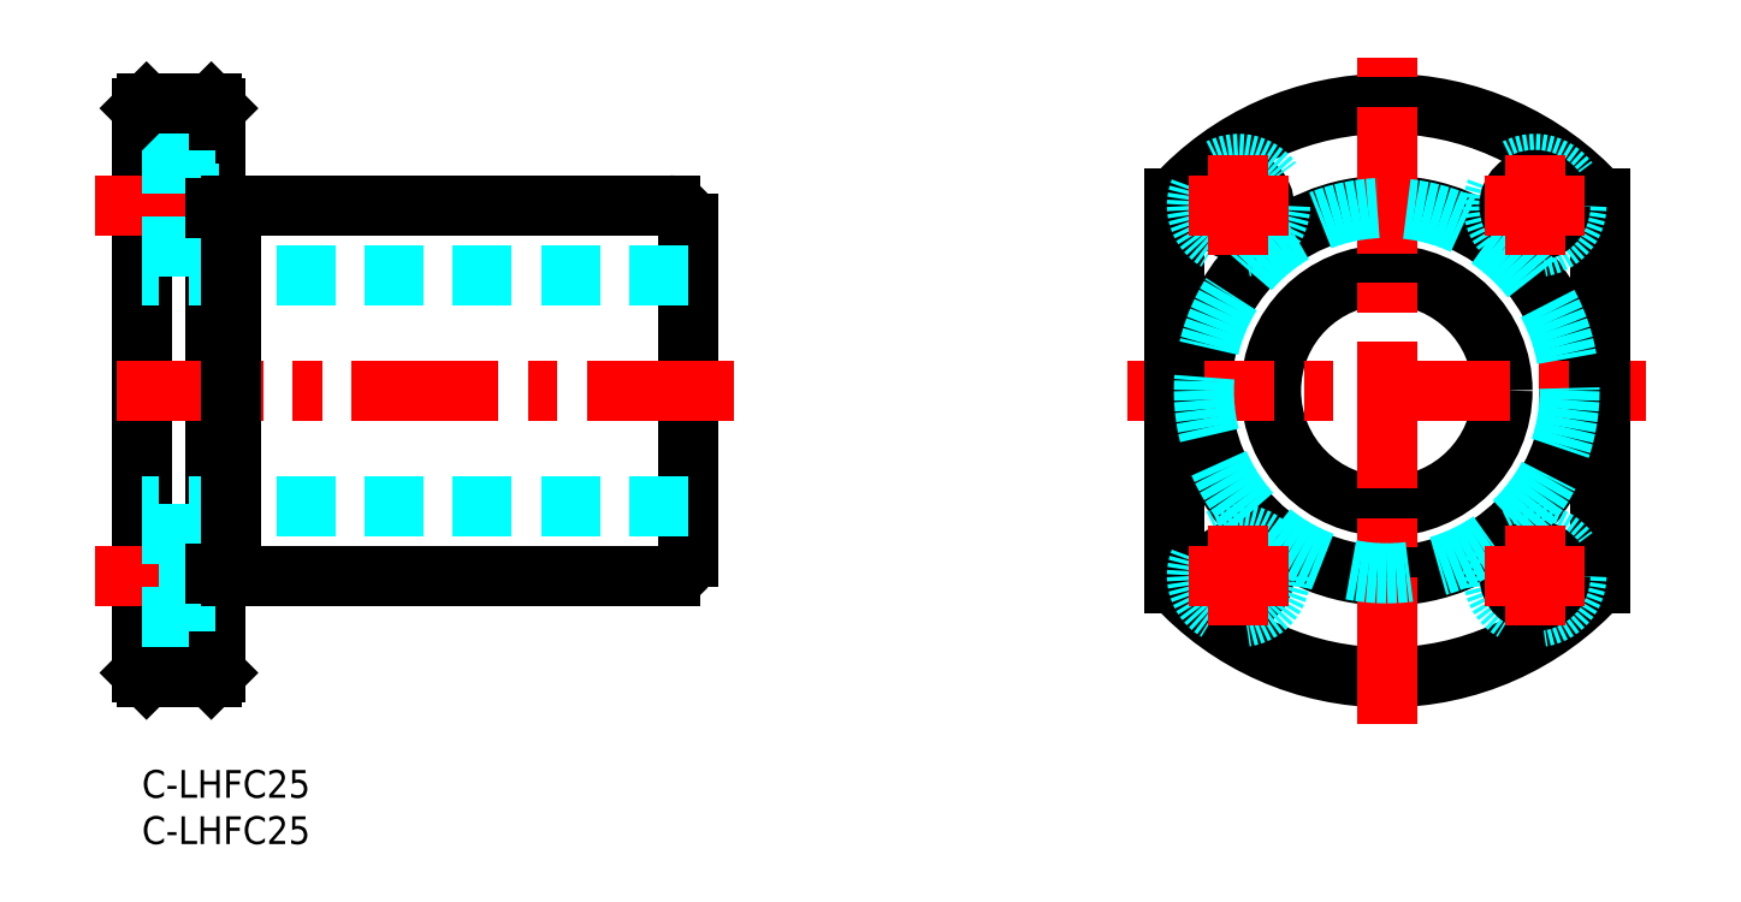
<metadata>
{"format":"dxf","ext":"dxf","renderer":"ezdxf+matplotlib","layout":"modelspace","background":"white","min_lineweight":24,"dpi":150}
</metadata>
<code>
0
SECTION
2
ENTITIES
0
INSERT
8
MSM_CONTINUOUS
2
*U25
10
0
20
0
30
0
0
INSERT
8
MSM_CONTINUOUS
2
*U26
10
0
20
0
30
0
0
LINE
8
MSM_CONTINUOUS
10
6e-16
20
10.5
30
0
11
6e-16
21
71.5
31
0
0
LINE
8
MSM_CONTINUOUS
10
8
20
10.5
30
0
11
8
21
71.5
31
0
0
LINE
8
MSM_CONTINUOUS
10
59
20
23
30
0
11
59
21
59
31
0
0
LINE
8
MSM_DASHED
10
59
20
28.5
30
0
11
6e-16
21
28.5
31
0
0
LINE
8
MSM_CONTINUOUS
10
9.6
20
21
30
0
11
57
21
21
31
0
0
LINE
8
MSM_CENTER
10
9.6
20
21
30
0
11
-5
21
21
31
0
0
LINE
8
MSM_CONTINUOUS
10
7.5
20
10
30
0
11
0.5
21
10
31
0
0
LINE
8
MSM_CONTINUOUS
10
0.5
20
10
30
0
11
6e-16
21
10.5
31
0
0
LINE
8
MSM_CONTINUOUS
10
7.5
20
10
30
0
11
8
21
10.5
31
0
0
LINE
8
MSM_CONTINUOUS
10
20.37
20
21
30
0
11
20.37
21
21
31
0
0
LINE
8
MSM_CONTINUOUS
10
32.75
20
21
30
0
11
32.75
21
21
31
0
0
LINE
8
MSM_CENTER
10
63.93
20
41
30
0
11
-4.9
21
41
31
0
0
LINE
8
MSM_DASHED
10
59
20
53.5
30
0
11
6e-16
21
53.5
31
0
0
LINE
8
MSM_CONTINUOUS
10
9.6
20
61
30
0
11
57
21
61
31
0
0
LINE
8
MSM_DASHED
10
5.1
20
65.5
30
0
11
5.1
21
56.5
31
0
0
LINE
8
MSM_CENTER
10
9.6
20
61
30
0
11
-5
21
61
31
0
0
LINE
8
MSM_DASHED
10
5.1
20
56.5
30
0
11
6e-16
21
56.5
31
0
0
LINE
8
MSM_DASHED
10
8
20
58.25
30
0
11
5.1
21
58.25
31
0
0
LINE
8
MSM_DASHED
10
8
20
63.75
30
0
11
5.1
21
63.75
31
0
0
LINE
8
MSM_CONTINUOUS
10
7.5
20
72
30
0
11
0.5
21
72
31
0
0
LINE
8
MSM_DASHED
10
5.1
20
65.5
30
0
11
6e-16
21
65.5
31
0
0
LINE
8
MSM_CONTINUOUS
10
0.5
20
72
30
0
11
6e-16
21
71.5
31
0
0
LINE
8
MSM_CONTINUOUS
10
7.5
20
72
30
0
11
8
21
71.5
31
0
0
CIRCLE
8
MSM_CONTINUOUS
10
134.5
20
41
30
0
40
12.5
0
CIRCLE
8
MSM_CONTINUOUS
10
134.5
20
41
30
0
40
20
0
ARC
8
MSM_CONTINUOUS
10
134.5
20
41
30
0
40
31
50
222.1
51
317.9
0
ARC
8
MSM_CONTINUOUS
10
134.5
20
41
30
0
40
31
50
42.1
51
137.9
0
LINE
8
MSM_CENTER
10
106.5
20
41
30
0
11
162.5
21
41
31
0
0
LINE
8
MSM_CONTINUOUS
10
111.5
20
20.22
30
0
11
111.5
21
61.78
31
0
0
LINE
8
MSM_CENTER
10
134.5
20
5
30
0
11
134.5
21
77
31
0
0
CIRCLE
8
MSM_CONTINUOUS
10
118.5
20
21
30
0
40
2.75
0
CIRCLE
8
MSM_DASHED
10
118.5
20
21
30
0
40
4.5
0
CIRCLE
8
MSM_CONTINUOUS
10
118.5
20
61
30
0
40
2.75
0
CIRCLE
8
MSM_DASHED
10
118.5
20
61
30
0
40
4.5
0
LINE
8
MSM_CONTINUOUS
10
157.5
20
20.22
30
0
11
157.5
21
61.78
31
0
0
CIRCLE
8
MSM_DASHED
10
150.5
20
21
30
0
40
4.5
0
CIRCLE
8
MSM_CONTINUOUS
10
150.5
20
21
30
0
40
2.75
0
CIRCLE
8
MSM_DASHED
10
150.5
20
61
30
0
40
4.5
0
CIRCLE
8
MSM_CONTINUOUS
10
150.5
20
61
30
0
40
2.75
0
LINE
8
MSM_DASHED
10
5.1
20
25.5
30
0
11
5.1
21
16.5
31
0
0
LINE
8
MSM_DASHED
10
8
20
18.25
30
0
11
5.1
21
18.25
31
0
0
LINE
8
MSM_DASHED
10
5.1
20
16.5
30
0
11
6e-16
21
16.5
31
0
0
LINE
8
MSM_DASHED
10
8
20
23.75
30
0
11
5.1
21
23.75
31
0
0
LINE
8
MSM_DASHED
10
5.1
20
25.5
30
0
11
6e-16
21
25.5
31
0
0
LINE
8
MSM_CONTINUOUS
10
9.6
20
21
30
0
11
9.6
21
61
31
0
0
LINE
8
MSM_CONTINUOUS
10
8
20
21.25
30
0
11
9.6
21
21.25
31
0
0
LINE
8
MSM_CONTINUOUS
10
8
20
60.75
30
0
11
9.6
21
60.75
31
0
0
CIRCLE
8
MSM_DASHED
10
134.5
20
41
30
0
40
19.75
0
ARC
8
MSM_CONTINUOUS
10
57
20
59
30
0
40
2
50
0
51
90
0
ARC
8
MSM_CONTINUOUS
10
57
20
23
30
0
40
2
50
270
51
0
0
LINE
8
MSM_CENTER
10
118.5
20
55.61
30
0
11
118.5
21
66.39
31
0
0
LINE
8
MSM_CENTER
10
113.1
20
61
30
0
11
123.8
21
61
31
0
0
LINE
8
MSM_CENTER
10
150.5
20
55.61
30
0
11
150.5
21
66.39
31
0
0
LINE
8
MSM_CENTER
10
145.1
20
61
30
0
11
155.8
21
61
31
0
0
LINE
8
MSM_CENTER
10
118.5
20
15.61
30
0
11
118.5
21
26.39
31
0
0
LINE
8
MSM_CENTER
10
113.1
20
21
30
0
11
123.8
21
21
31
0
0
LINE
8
MSM_CENTER
10
150.5
20
15.61
30
0
11
150.5
21
26.39
31
0
0
LINE
8
MSM_CENTER
10
145.1
20
21
30
0
11
155.8
21
21
31
0
0
ENDSEC
0
EOF

</code>
